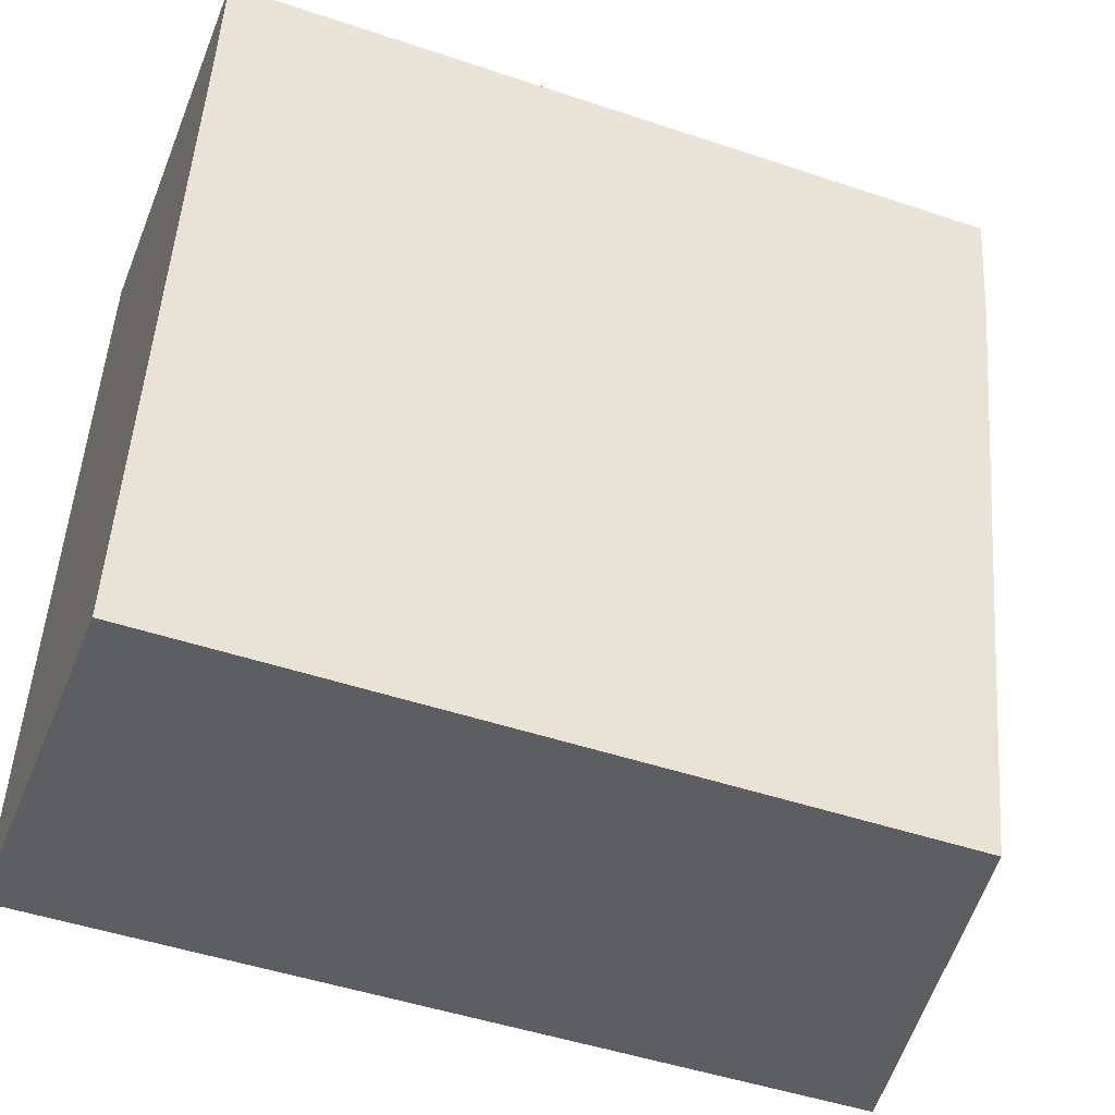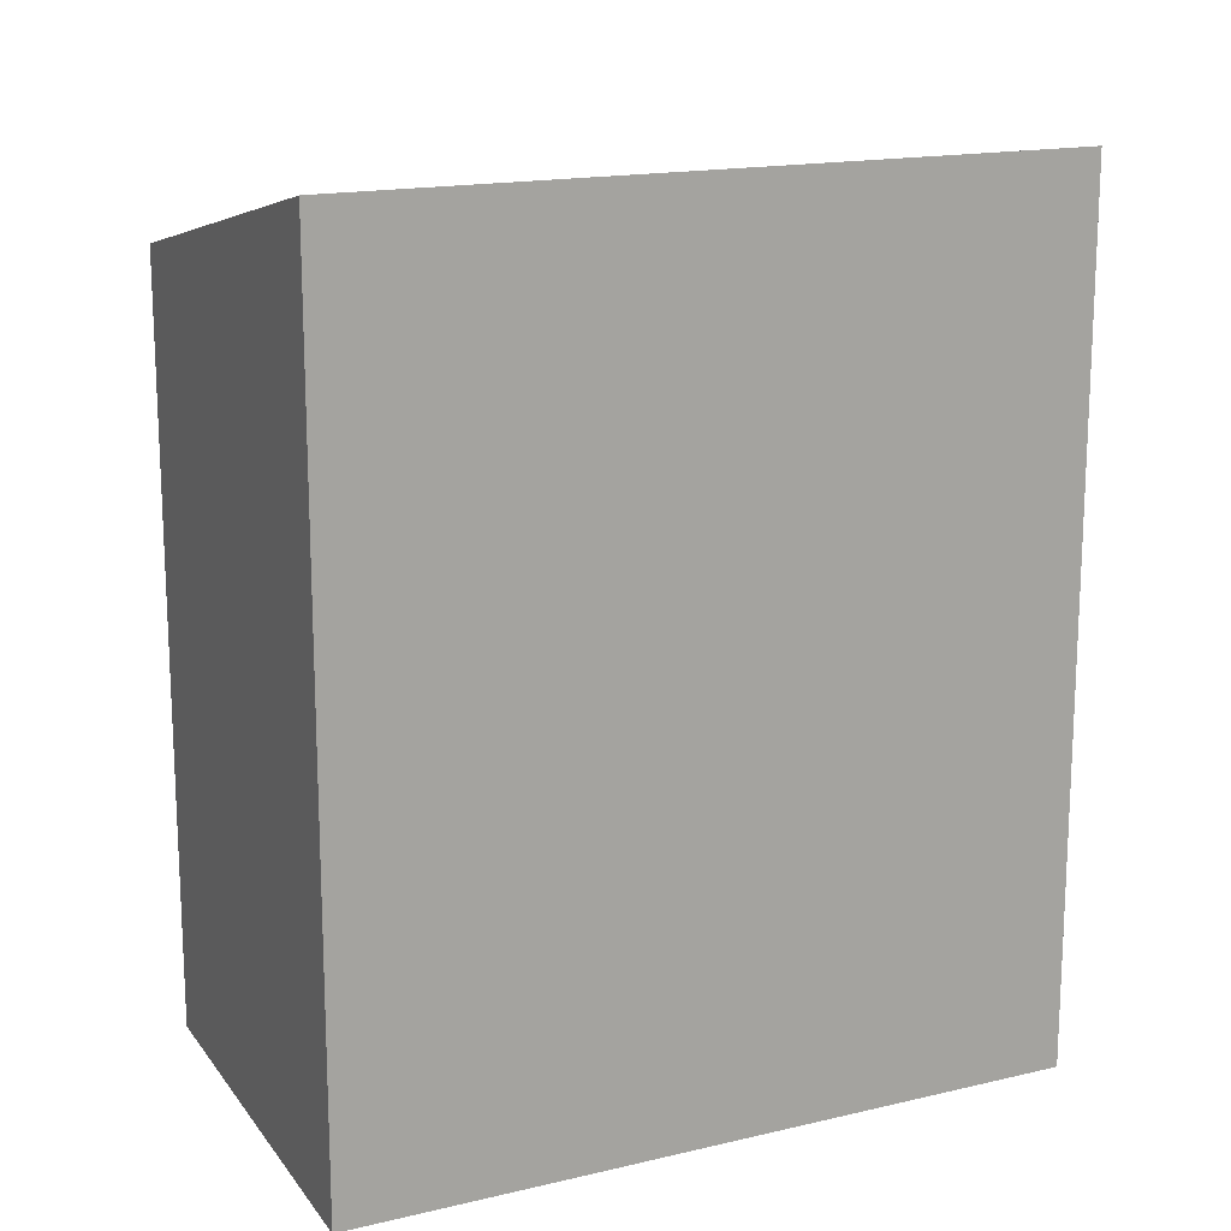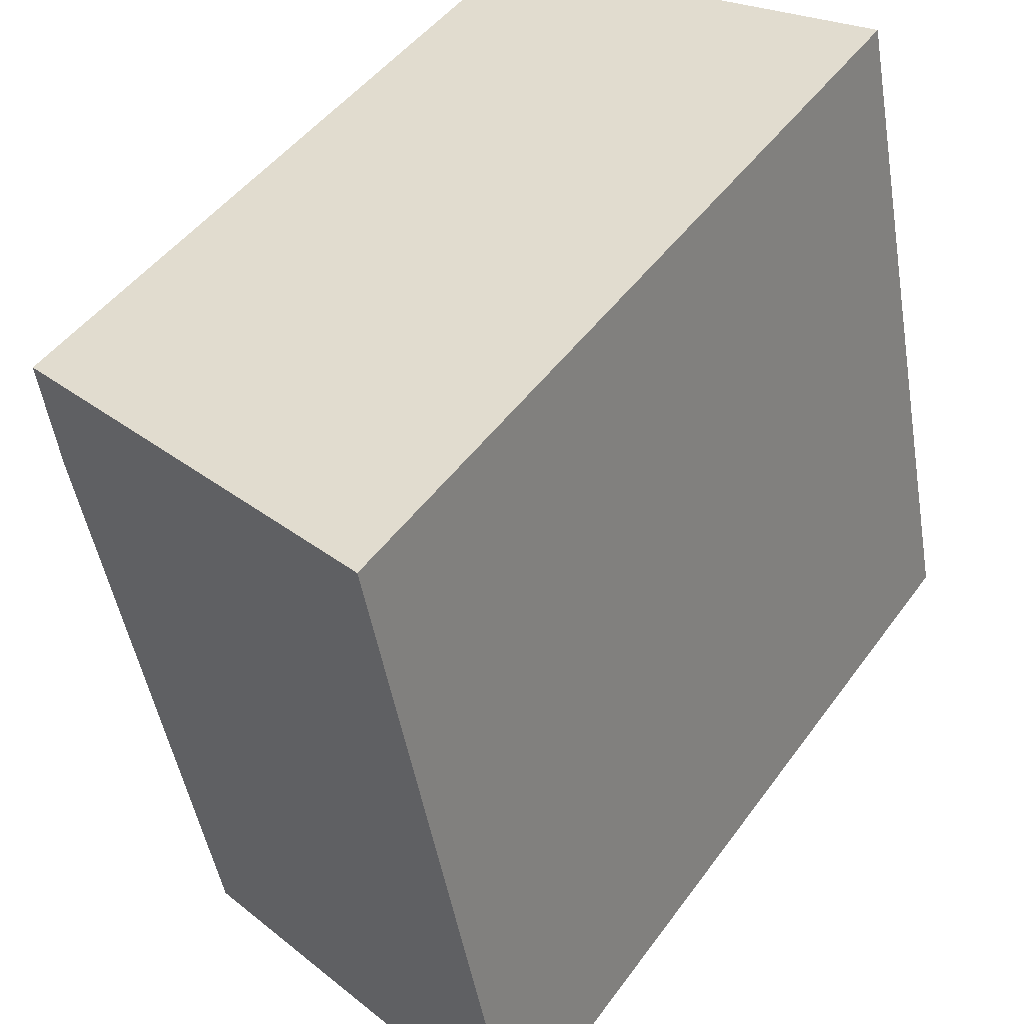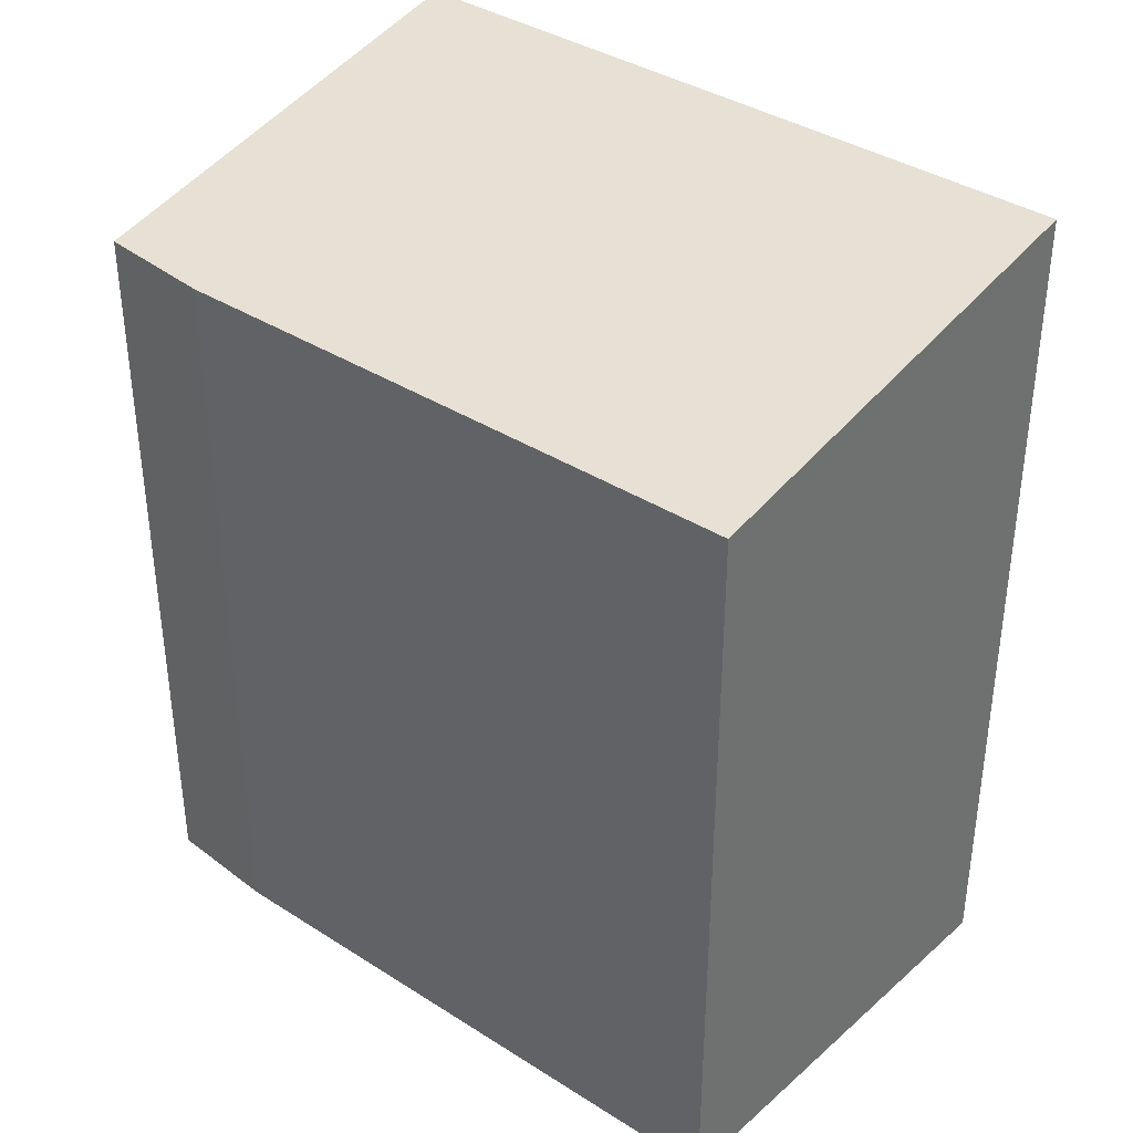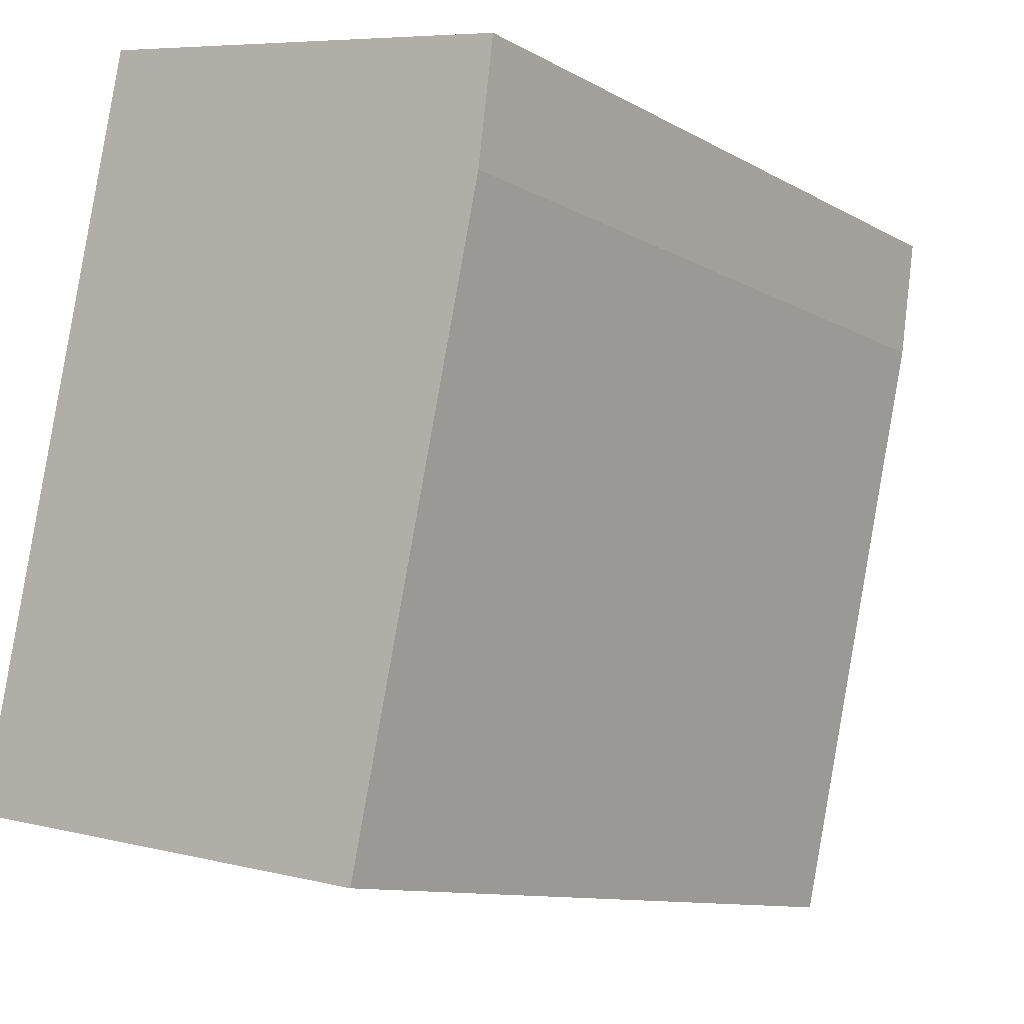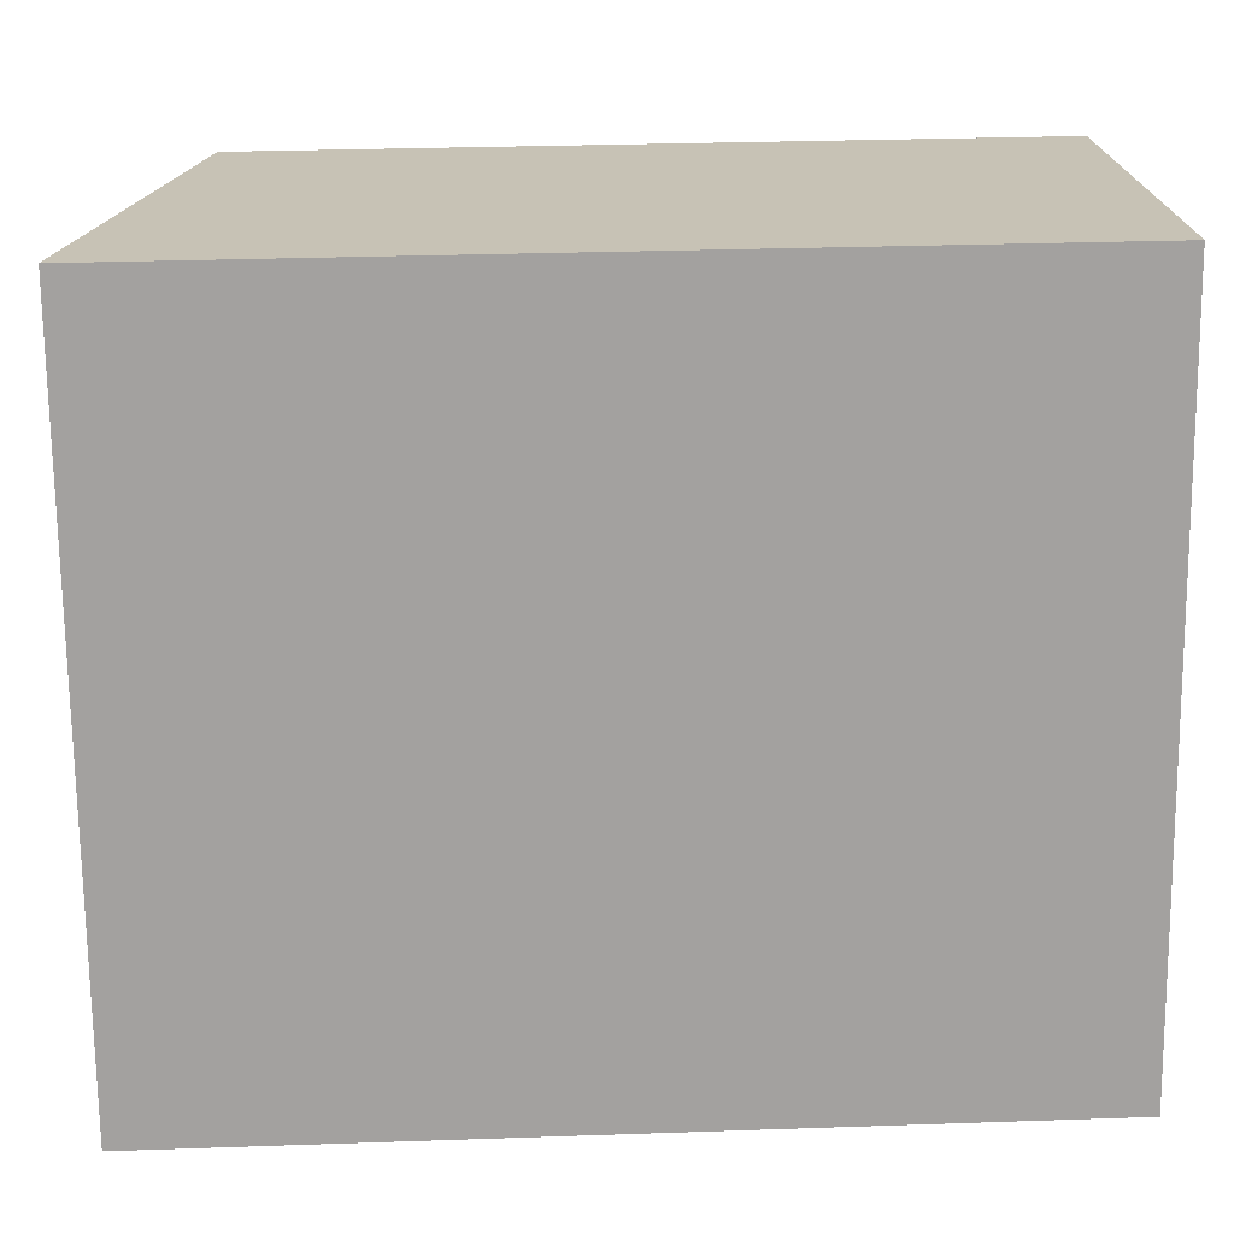
<metadata>
{"format":"obj","ext":"obj","renderer":"f3d","projection":"perspective","resolution":1024,"background":"white","views":[{"elev":-48.2,"azim":69.4,"up":"+Z"},{"elev":16.2,"azim":-104.2,"up":"+Y"},{"elev":46.6,"azim":-146.2,"up":"+Z"},{"elev":37.4,"azim":141.6,"up":"+Y"},{"elev":-10.5,"azim":35.9,"up":"+Z"},{"elev":29.9,"azim":-92.9,"up":"+Z"}]}
</metadata>
<code>
v  1.078 6.217 5.124
v  3.184 5.515 -0.55
v  0 6.217 3.807e-16
v  4.111 5.507 3.687
v  4.219 5.522 4.526
v  4.219 -2.771e-16 4.526
v  4.111 -2.258e-16 3.687
v  3.184 3.368e-17 -0.55
v  0 0 0
v  1.078 -3.138e-16 5.124
g defaultobject
f 1 2 3
f 2 1 4
f 4 1 5
f 6 4 5
f 4 6 7
f 4 8 2
f 8 4 7
f 2 9 3
f 9 2 8
f 9 1 3
f 1 9 10
f 10 5 1
f 5 10 6
f 7 9 8
f 9 7 6
f 9 6 10

</code>
